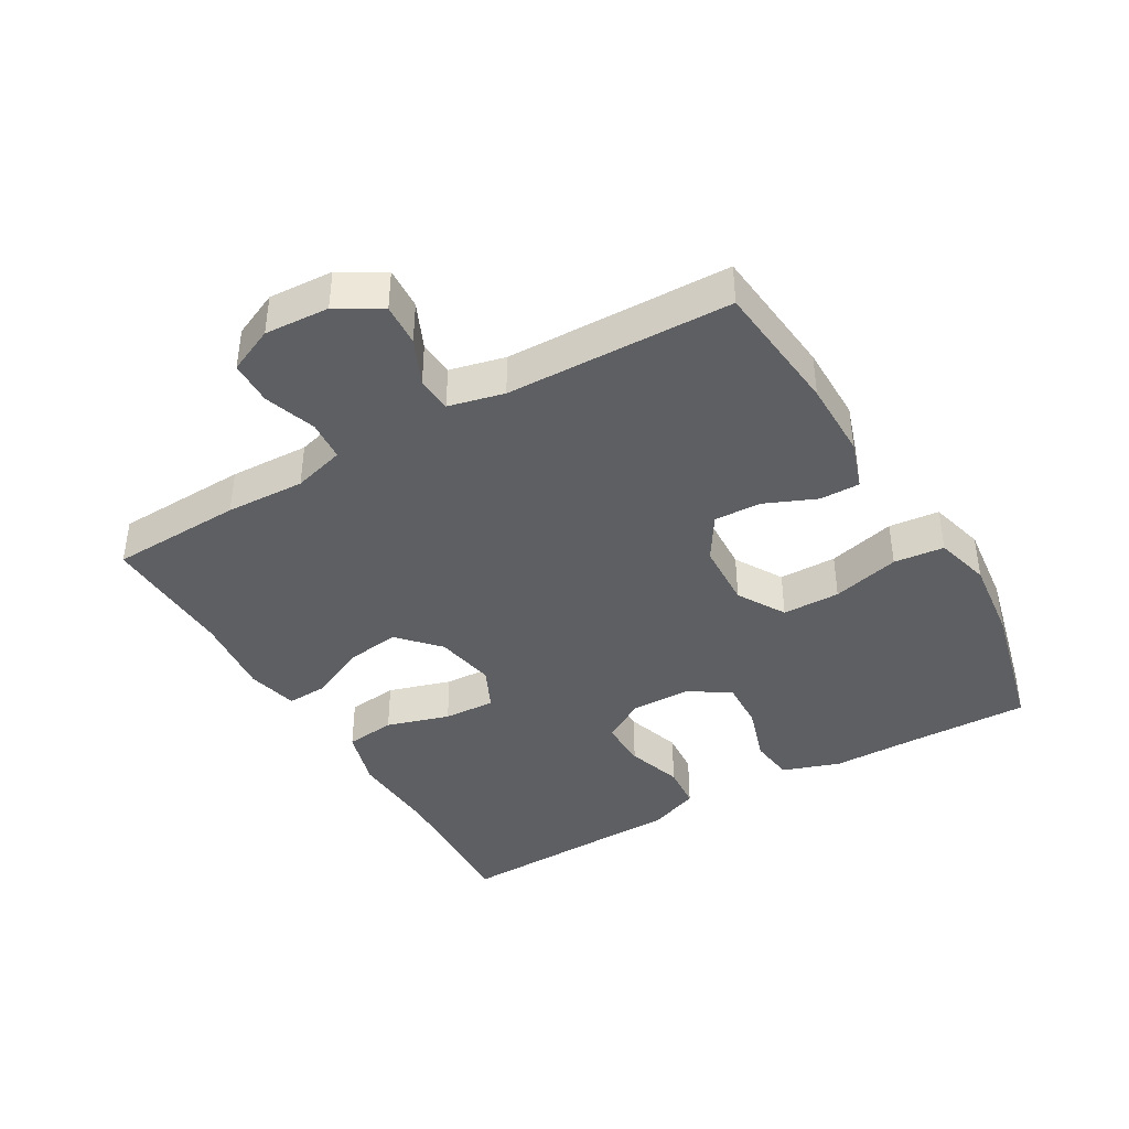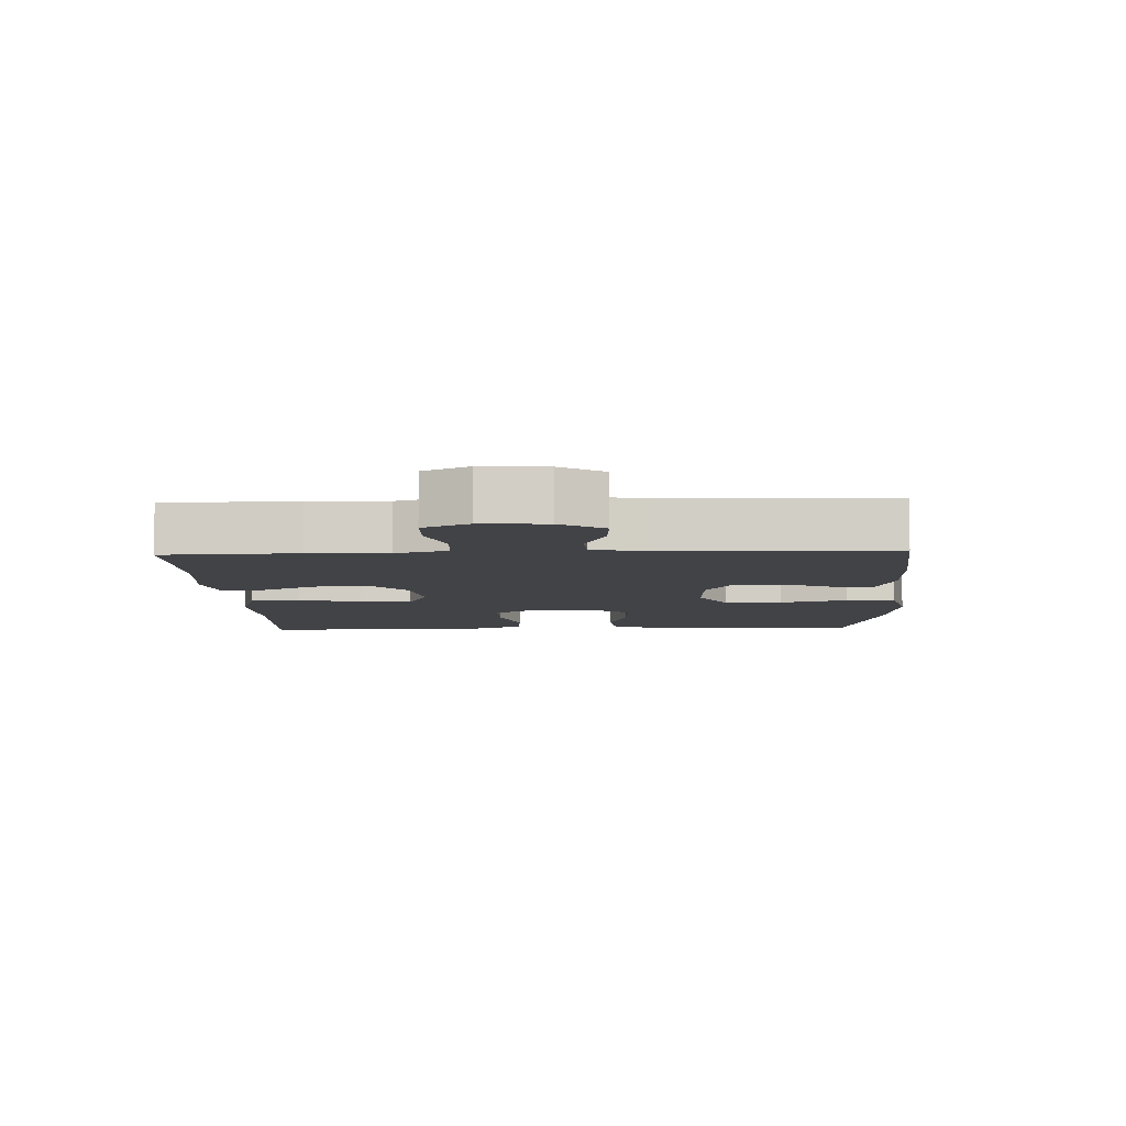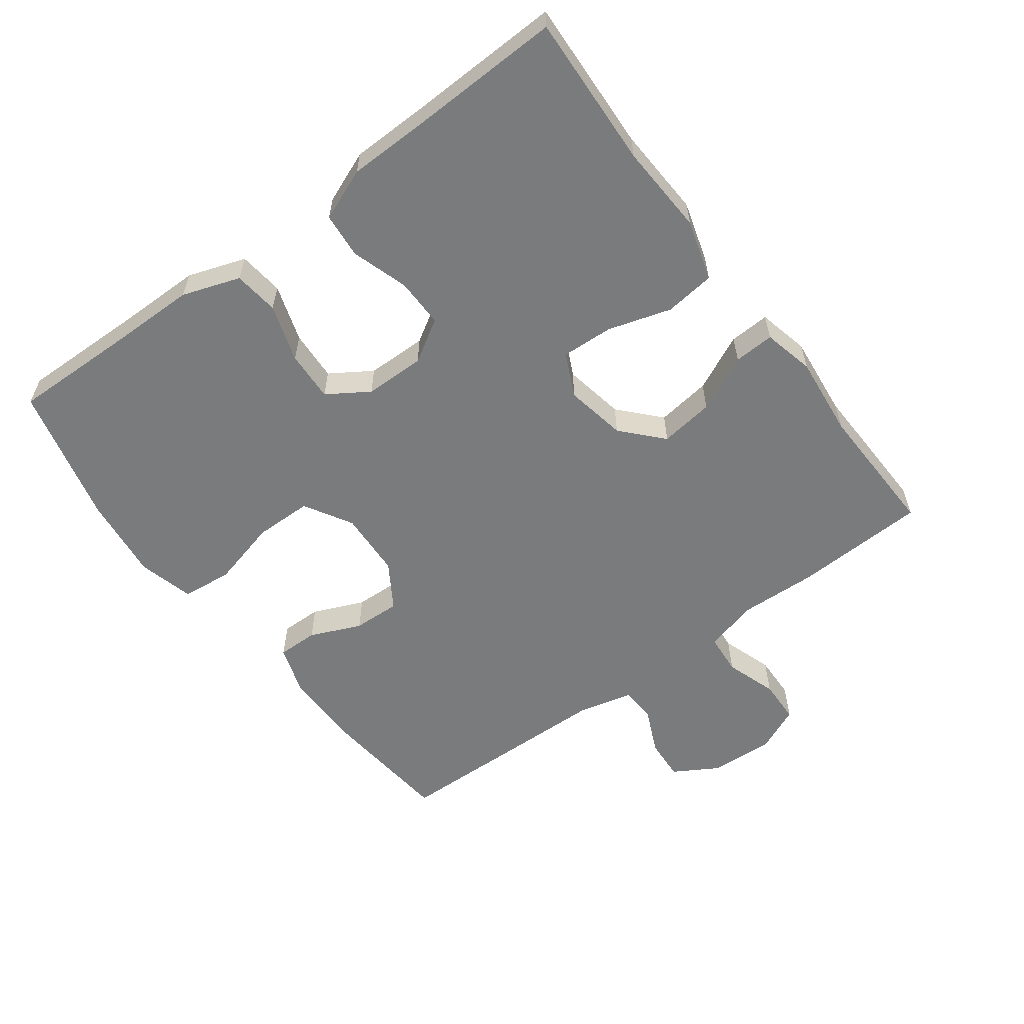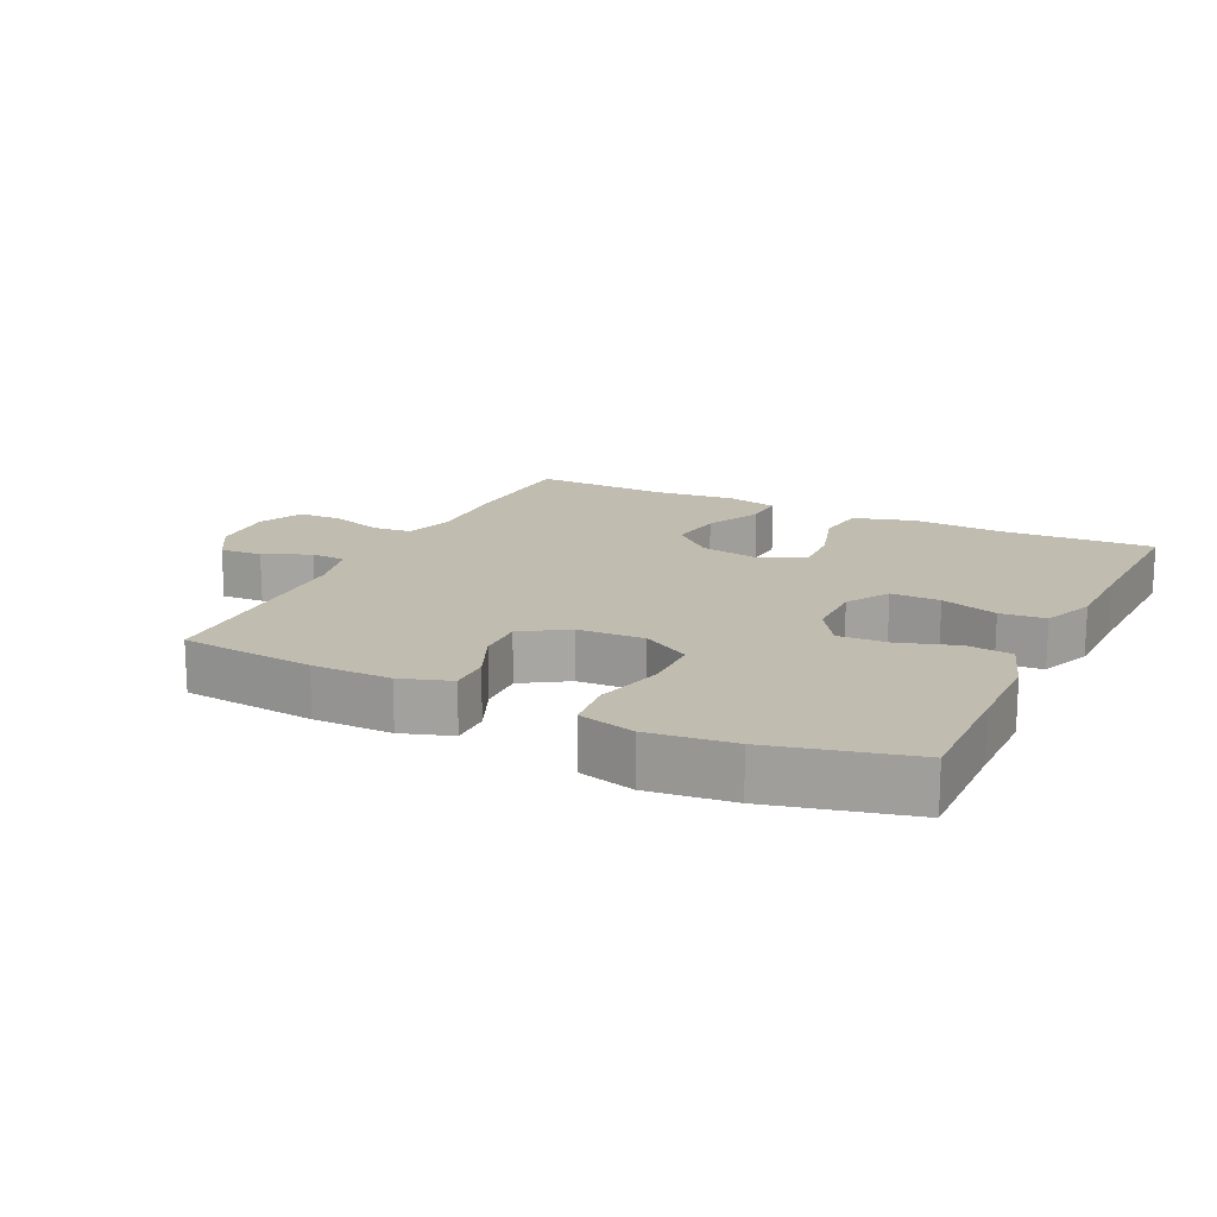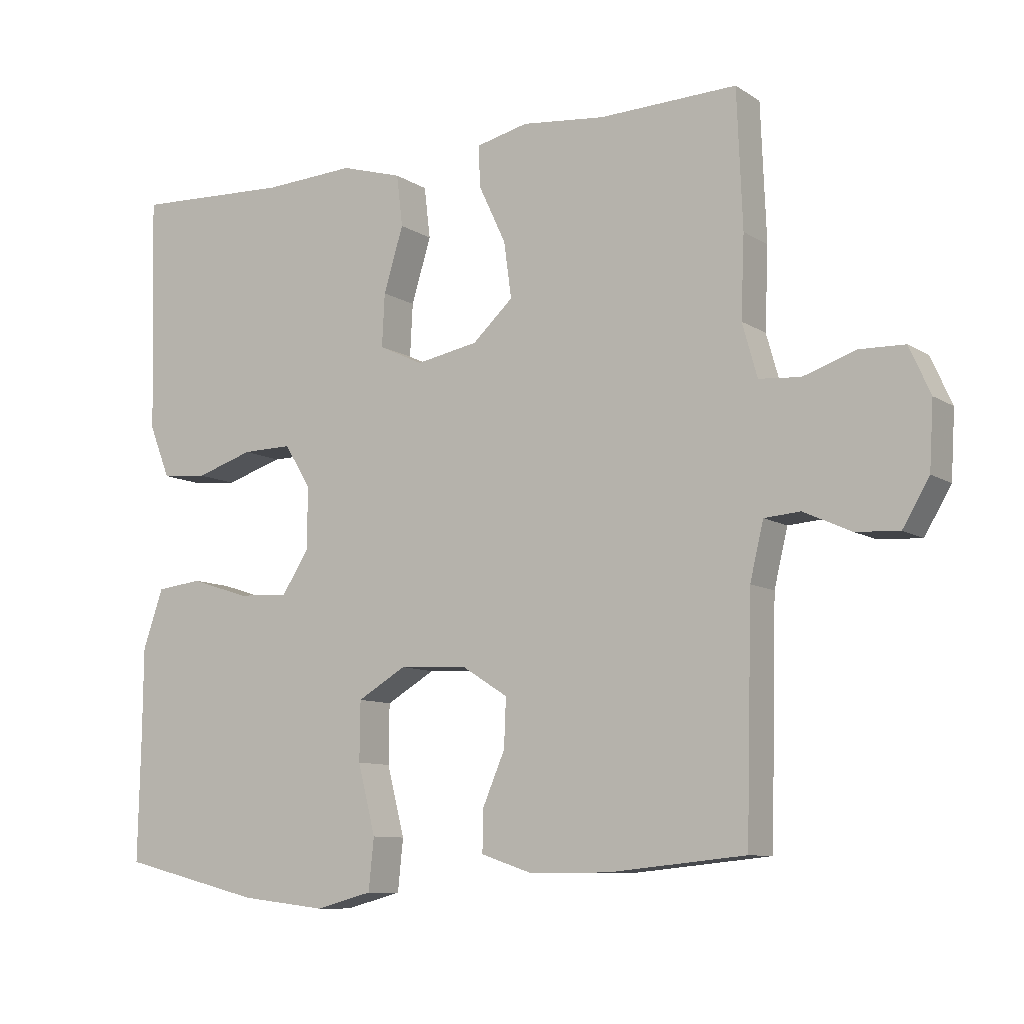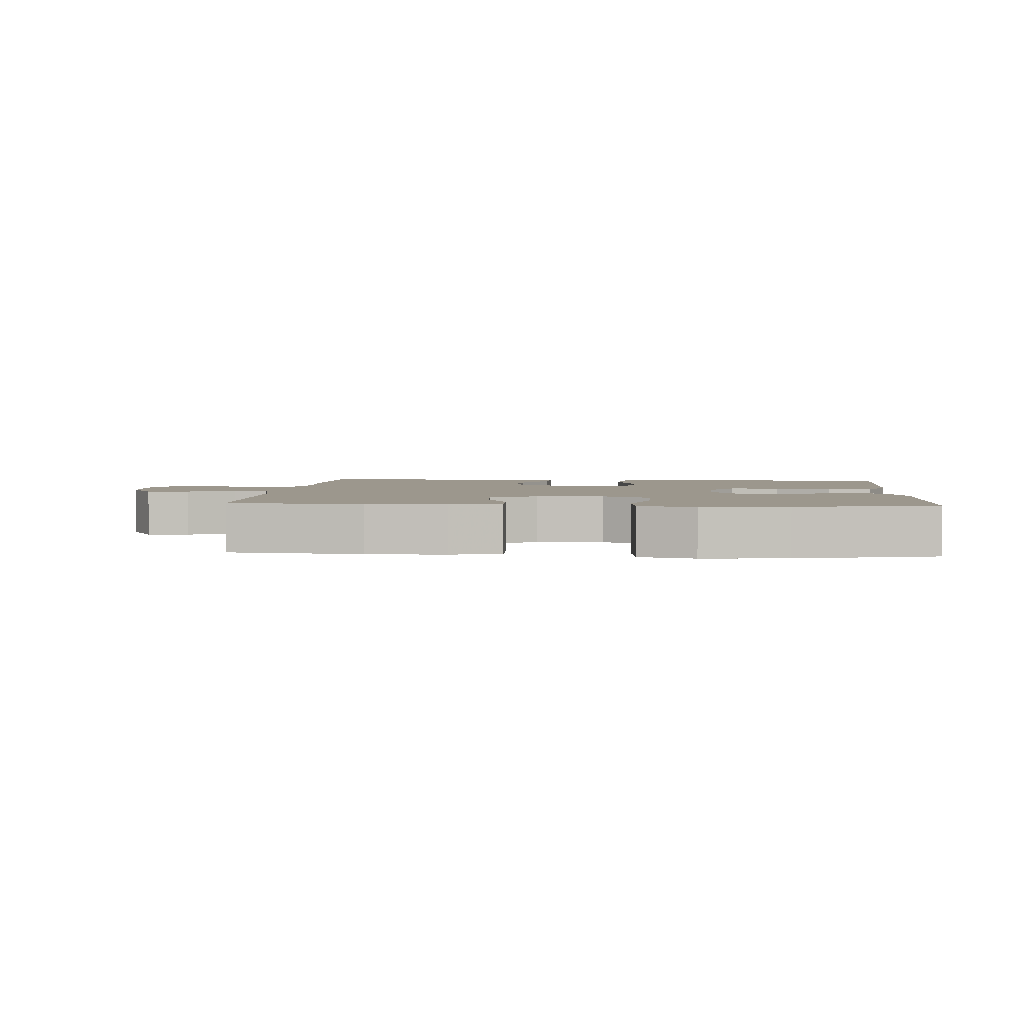
<metadata>
{"format":"obj","ext":"obj","renderer":"f3d","projection":"perspective","resolution":1024,"background":"white","views":[{"elev":-40.6,"azim":120.3,"up":"+Y"},{"elev":-7.5,"azim":92.3,"up":"+Y"},{"elev":-58.3,"azim":-53.3,"up":"+Y"},{"elev":16.3,"azim":-154.1,"up":"+Y"},{"elev":-9.4,"azim":32.3,"up":"+Z"},{"elev":2.9,"azim":-175.5,"up":"+Y"}]}
</metadata>
<code>
v 0.5 0.07 0.5
v 0.508 0.07 0.3
v 0.503 0.07 0.181
v 0.525 0.07 0.103
v 0.586 0.07 0.098
v 0.664 0.07 0.124
v 0.73 0.07 0.122
v 0.761 0.07 0.053
v 0.755 0.07 -0.044
v 0.716 0.07 -0.11
v 0.652 0.07 -0.106
v 0.582 0.07 -0.074
v 0.529 0.07 -0.078
v 0.509 0.07 -0.161
v 0.5 0.07 -0.5
v 0.299 0.07 -0.52
v 0.181 0.07 -0.52
v 0.106 0.07 -0.495
v 0.107 0.07 -0.434
v 0.14 0.07 -0.357
v 0.143 0.07 -0.286
v 0.075 0.07 -0.243
v -0.025 0.07 -0.238
v -0.097 0.07 -0.28
v -0.098 0.07 -0.367
v -0.072 0.07 -0.469
v -0.08 0.07 -0.545
v -0.164 0.07 -0.567
v -0.291 0.07 -0.552
v -0.5 0.07 -0.5
v -0.496 0.07 -0.316
v -0.495 0.07 -0.186
v -0.465 0.07 -0.099
v -0.397 0.07 -0.091
v -0.311 0.07 -0.119
v -0.235 0.07 -0.123
v -0.195 0.07 -0.061
v -0.194 0.07 0.03
v -0.233 0.07 0.094
v -0.307 0.07 0.093
v -0.392 0.07 0.066
v -0.46 0.07 0.072
v -0.491 0.07 0.15
v -0.493 0.07 0.269
v -0.5 0.07 0.5
v -0.269 0.07 0.489
v -0.133 0.07 0.496
v -0.042 0.07 0.469
v -0.033 0.07 0.393
v -0.062 0.07 0.298
v -0.066 0.07 0.22
v -0.001 0.07 0.189
v 0.091 0.07 0.206
v 0.151 0.07 0.261
v 0.14 0.07 0.343
v 0.1 0.07 0.428
v 0.097 0.07 0.489
v 0.174 0.07 0.507
v 0.297 0.07 0.494
v 0.5 0 0.5
v 0.508 0 0.3
v 0.503 0 0.181
v 0.525 0 0.103
v 0.586 0 0.098
v 0.664 0 0.124
v 0.73 0 0.122
v 0.761 0 0.053
v 0.755 0 -0.044
v 0.716 0 -0.11
v 0.652 0 -0.106
v 0.582 0 -0.074
v 0.529 0 -0.078
v 0.509 0 -0.161
v 0.5 0 -0.5
v 0.299 0 -0.52
v 0.181 0 -0.52
v 0.106 0 -0.495
v 0.107 0 -0.434
v 0.14 0 -0.357
v 0.143 0 -0.286
v 0.075 0 -0.243
v -0.025 0 -0.238
v -0.097 0 -0.28
v -0.098 0 -0.367
v -0.072 0 -0.469
v -0.08 0 -0.545
v -0.164 0 -0.567
v -0.291 0 -0.552
v -0.5 0 -0.5
v -0.496 0 -0.316
v -0.495 0 -0.186
v -0.465 0 -0.099
v -0.397 0 -0.091
v -0.311 0 -0.119
v -0.235 0 -0.123
v -0.195 0 -0.061
v -0.194 0 0.03
v -0.233 0 0.094
v -0.307 0 0.093
v -0.392 0 0.066
v -0.46 0 0.072
v -0.491 0 0.15
v -0.493 0 0.269
v -0.5 0 0.5
v -0.269 0 0.489
v -0.133 0 0.496
v -0.042 0 0.469
v -0.033 0 0.393
v -0.062 0 0.298
v -0.066 0 0.22
v -0.001 0 0.189
v 0.091 0 0.206
v 0.151 0 0.261
v 0.14 0 0.343
v 0.1 0 0.428
v 0.097 0 0.489
v 0.174 0 0.507
v 0.297 0 0.494
f 57 58 59
f 56 57 59
f 55 56 59
f 1 2 3
f 59 1 3
f 55 59 3
f 54 55 3
f 53 54 3 4
f 52 53 4
f 48 49 50
f 47 48 50
f 46 47 50
f 46 50 51
f 45 46 51
f 44 45 51
f 43 44 51
f 42 43 51
f 41 42 51
f 40 41 51
f 39 40 51 52
f 33 34 35
f 32 33 35
f 31 32 35
f 31 35 36
f 30 31 36
f 29 30 36
f 28 29 36
f 27 28 36
f 26 27 36
f 25 26 36
f 24 25 36 37
f 18 19 20
f 17 18 20
f 16 17 20
f 15 16 20
f 14 15 20
f 13 14 20 21
f 10 11 12
f 9 10 12
f 8 9 12
f 7 8 12
f 6 7 12
f 5 6 12
f 4 5 12 13
f 13 21 22
f 4 13 22
f 52 4 22
f 39 52 22
f 38 39 22
f 38 22 23
f 23 24 37 38
f 118 117 116
f 118 116 115
f 118 115 114
f 62 61 60
f 62 60 118
f 62 118 114
f 62 114 113
f 63 62 113 112
f 63 112 111
f 109 108 107
f 109 107 106
f 109 106 105
f 110 109 105
f 110 105 104
f 110 104 103
f 110 103 102
f 110 102 101
f 110 101 100
f 110 100 99
f 111 110 99 98
f 94 93 92
f 94 92 91
f 94 91 90
f 95 94 90
f 95 90 89
f 95 89 88
f 95 88 87
f 95 87 86
f 95 86 85
f 95 85 84
f 96 95 84 83
f 79 78 77
f 79 77 76
f 79 76 75
f 79 75 74
f 79 74 73
f 80 79 73 72
f 71 70 69
f 71 69 68
f 71 68 67
f 71 67 66
f 71 66 65
f 71 65 64
f 72 71 64 63
f 81 80 72
f 81 72 63
f 81 63 111
f 81 111 98
f 81 98 97
f 82 81 97
f 97 96 83 82
f 1 60 61 2
f 2 61 62 3
f 3 62 63 4
f 4 63 64 5
f 5 64 65 6
f 6 65 66 7
f 7 66 67 8
f 8 67 68 9
f 9 68 69 10
f 10 69 70 11
f 11 70 71 12
f 12 71 72 13
f 13 72 73 14
f 14 73 74 15
f 15 74 75 16
f 16 75 76 17
f 17 76 77 18
f 18 77 78 19
f 19 78 79 20
f 20 79 80 21
f 21 80 81 22
f 22 81 82 23
f 23 82 83 24
f 24 83 84 25
f 25 84 85 26
f 26 85 86 27
f 27 86 87 28
f 28 87 88 29
f 29 88 89 30
f 30 89 90 31
f 31 90 91 32
f 32 91 92 33
f 33 92 93 34
f 34 93 94 35
f 35 94 95 36
f 36 95 96 37
f 37 96 97 38
f 38 97 98 39
f 39 98 99 40
f 40 99 100 41
f 41 100 101 42
f 42 101 102 43
f 43 102 103 44
f 44 103 104 45
f 45 104 105 46
f 46 105 106 47
f 47 106 107 48
f 48 107 108 49
f 49 108 109 50
f 50 109 110 51
f 51 110 111 52
f 52 111 112 53
f 53 112 113 54
f 54 113 114 55
f 55 114 115 56
f 56 115 116 57
f 57 116 117 58
f 58 117 118 59
f 59 118 60 1

</code>
